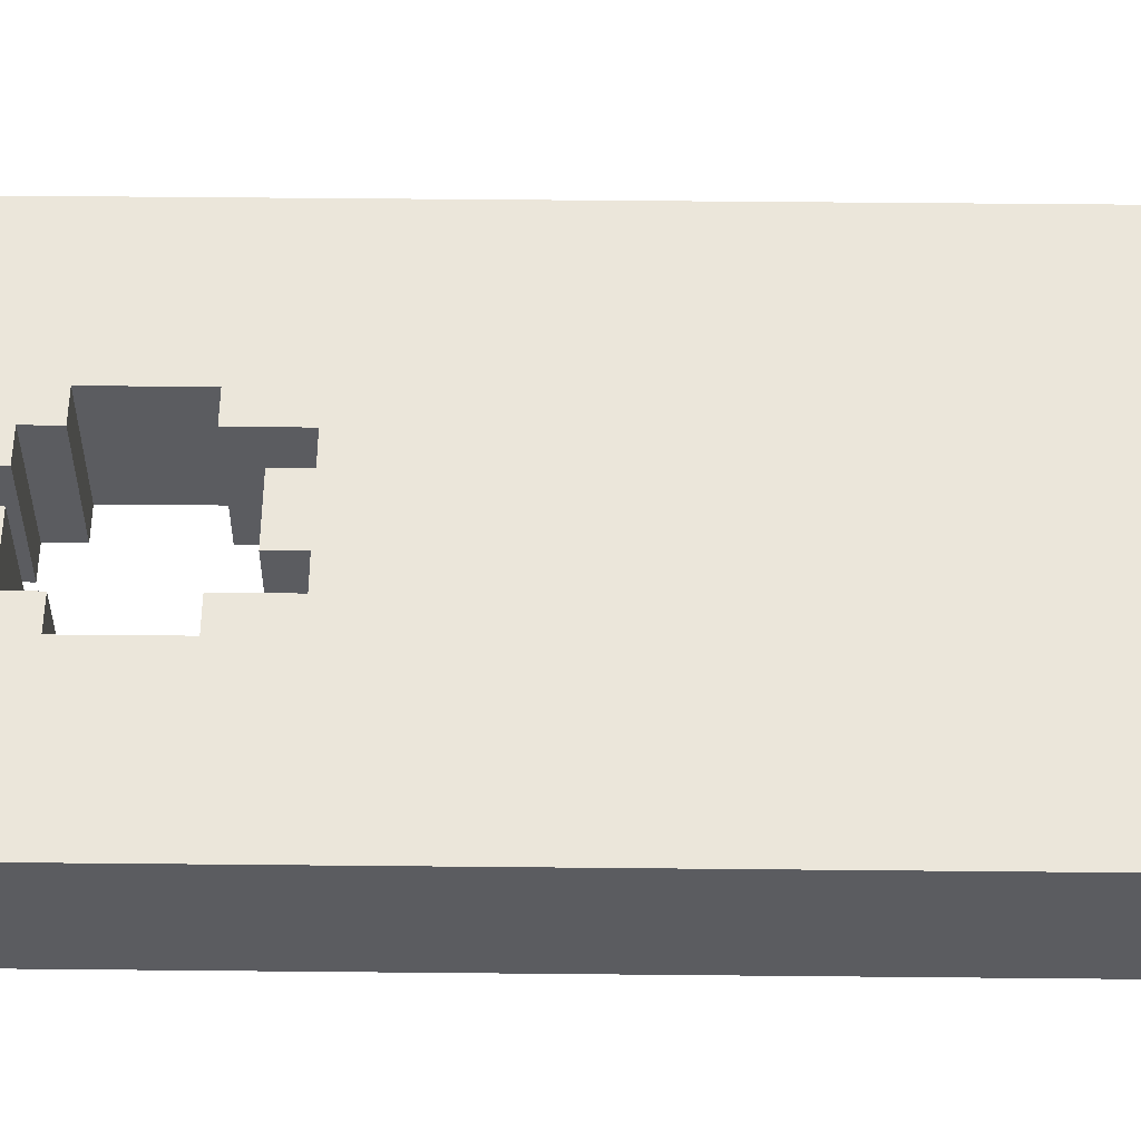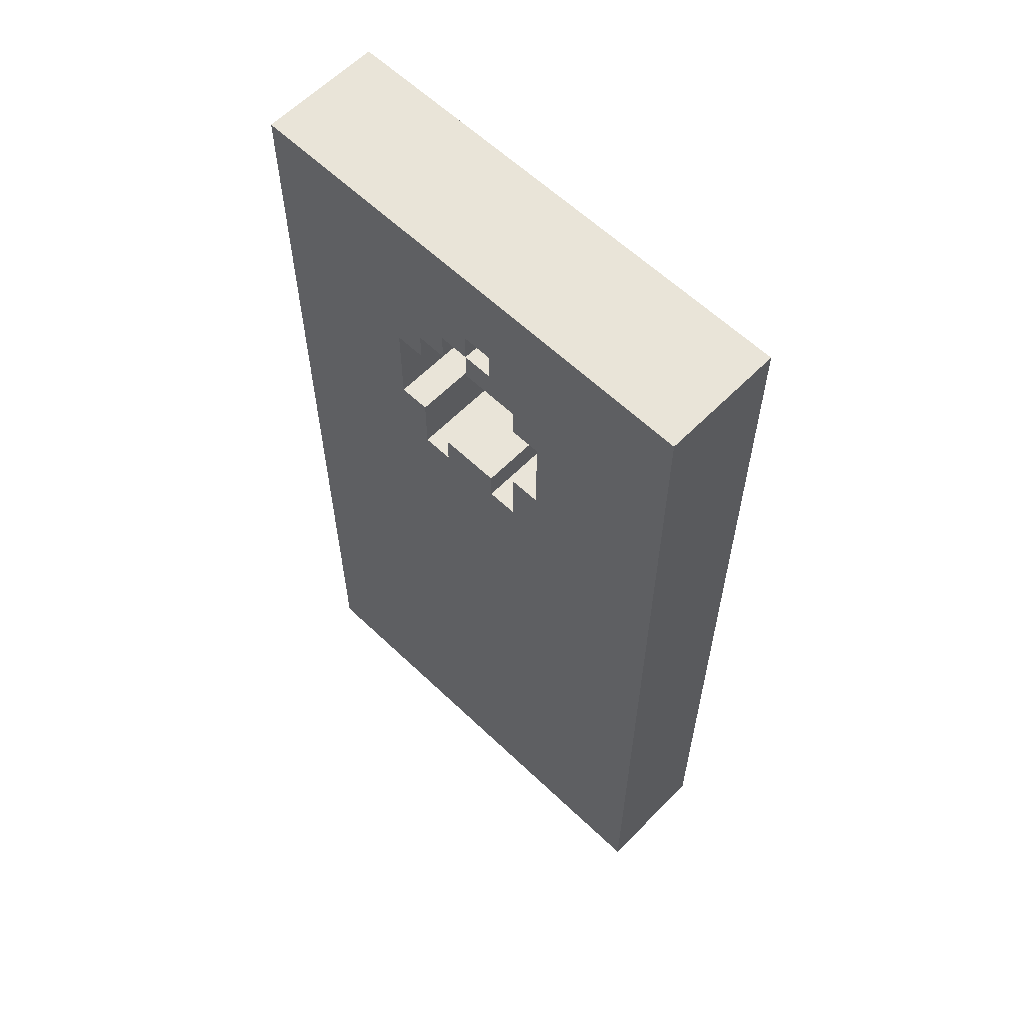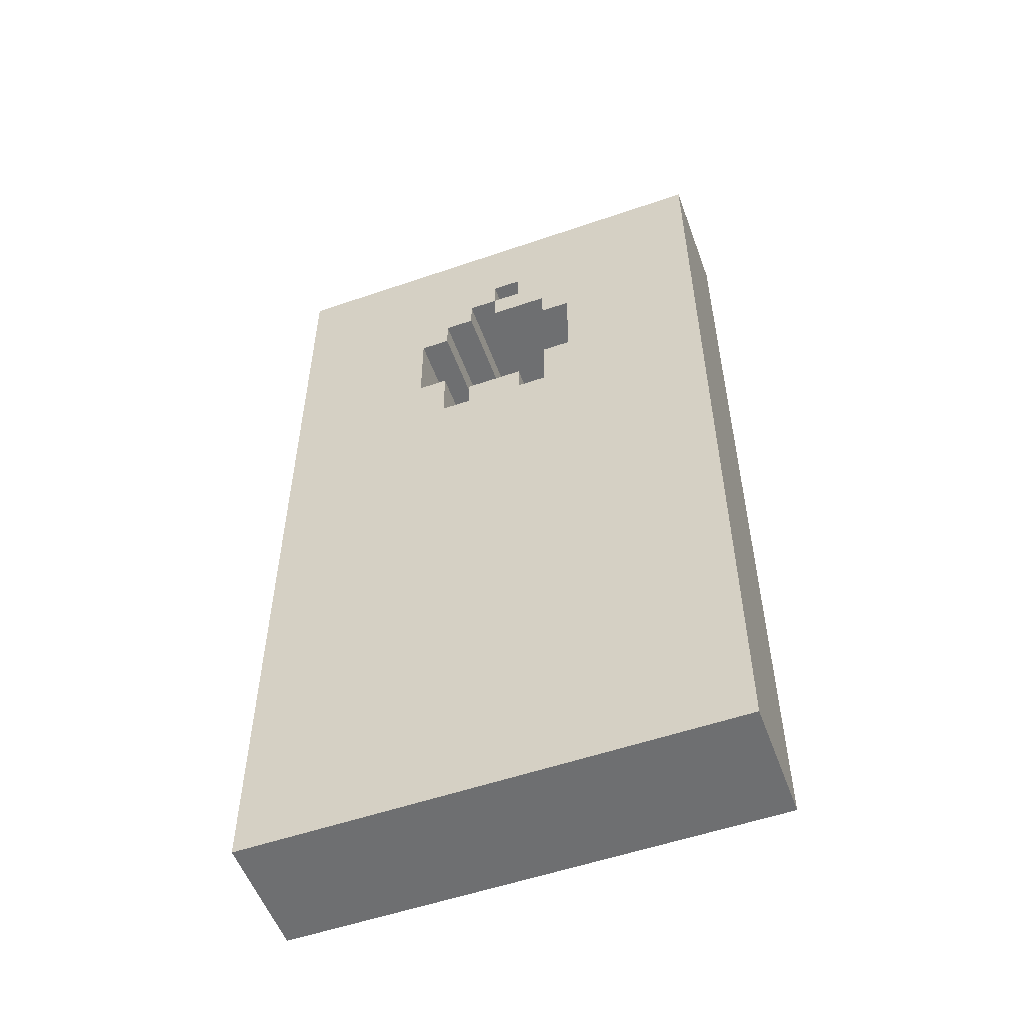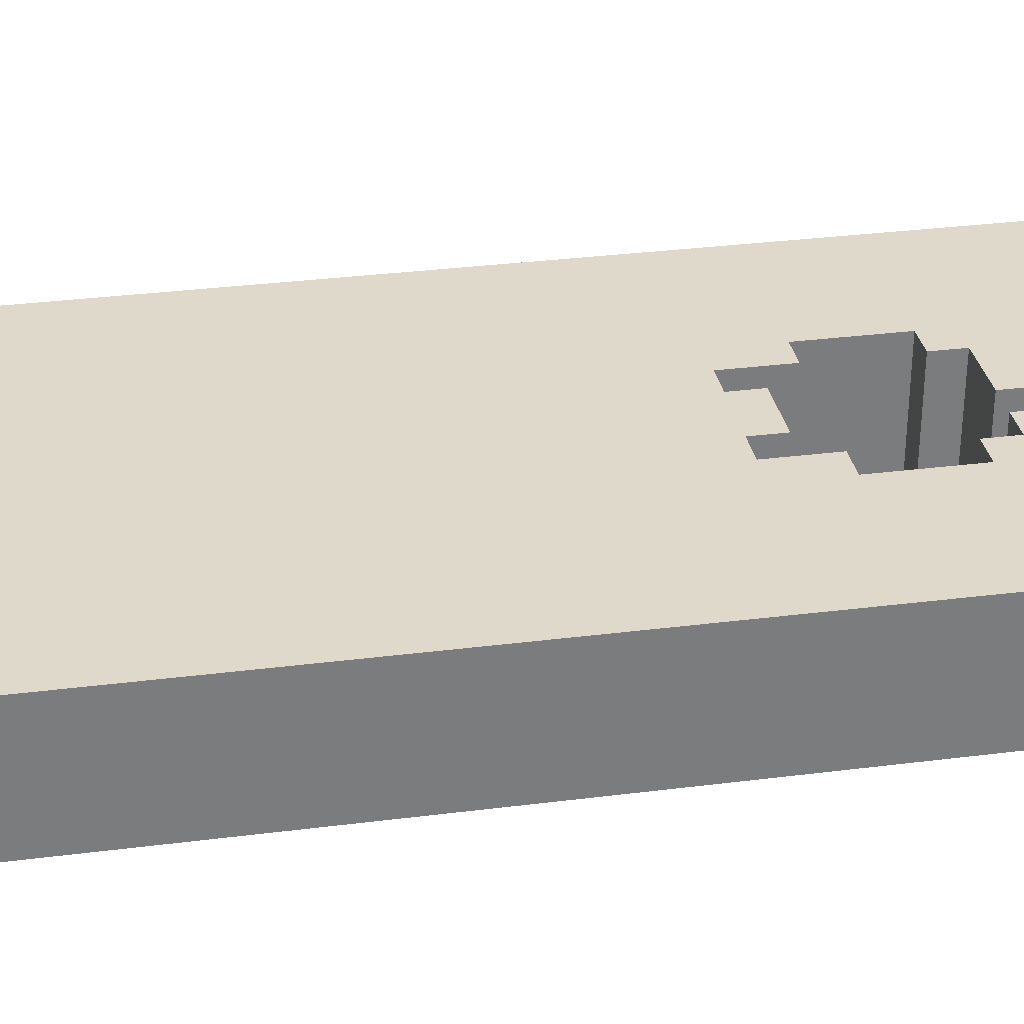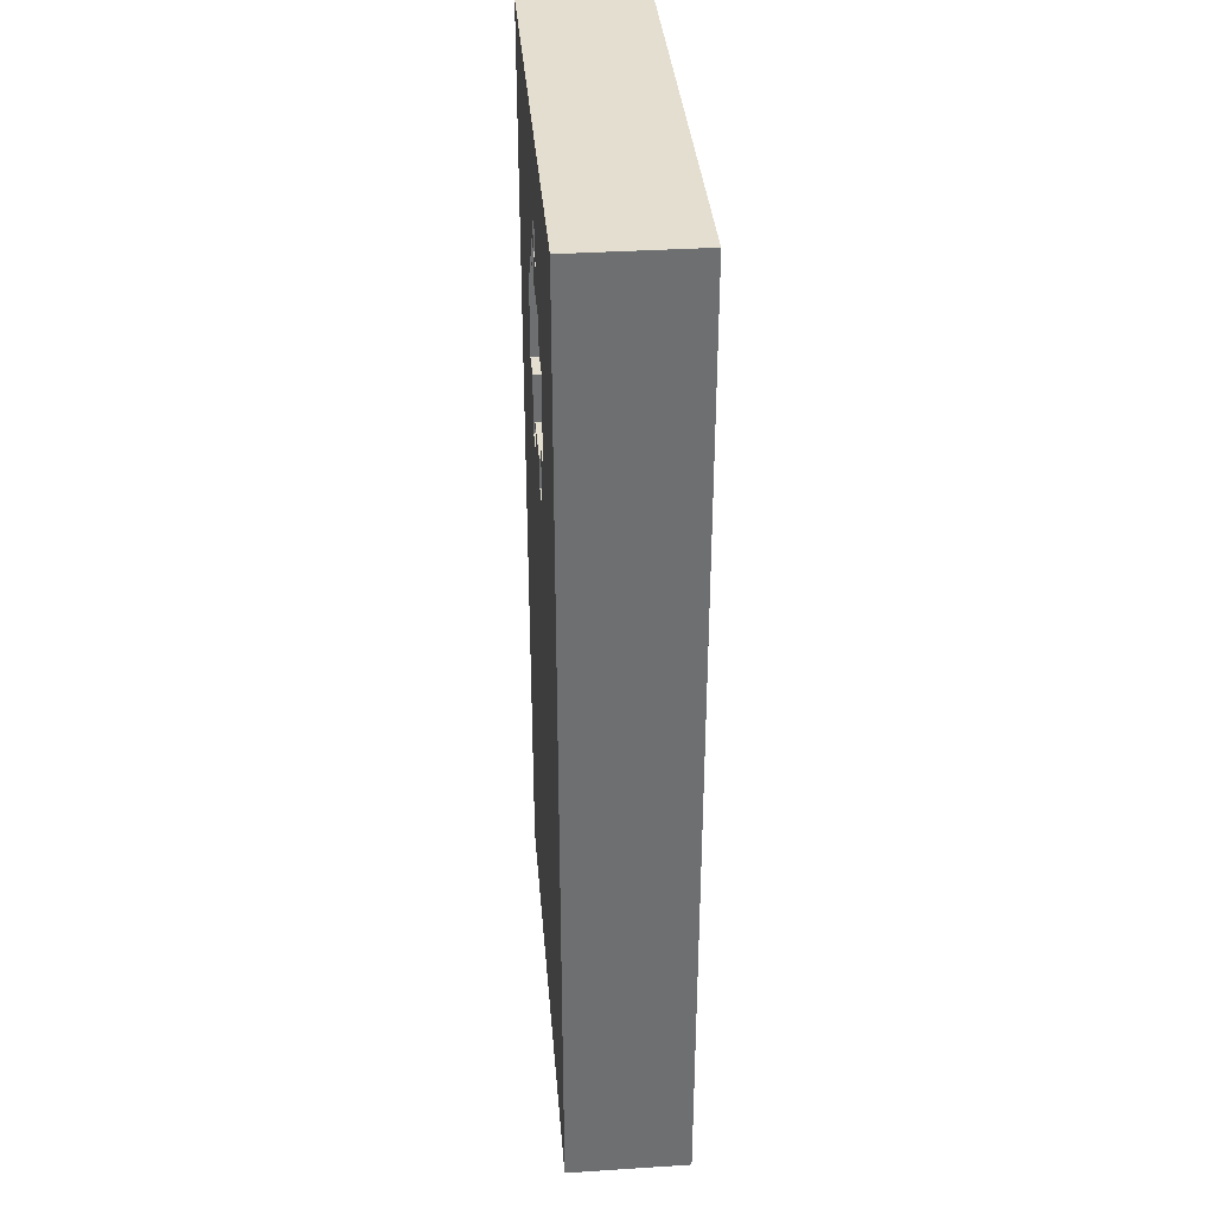
<metadata>
{"format":"obj","ext":"obj","renderer":"f3d","projection":"perspective","resolution":1024,"background":"white","views":[{"elev":54.8,"azim":-89.4,"up":"+Z"},{"elev":60.6,"azim":-135.8,"up":"+Y"},{"elev":-54.6,"azim":-160.0,"up":"+Y"},{"elev":31.8,"azim":79.8,"up":"+Z"},{"elev":35.9,"azim":-94.8,"up":"+Y"}]}
</metadata>
<code>
o door
v 0.5 -0.5 -0.125
v 0.5 -0.5 0.125
v -0.5 -0.5 0.125
v -0.5 -0.5 -0.125
v 0.5 1.5 -0.125
v 0.5 1.5 0.125
v -0.5 1.5 0.125
v -0.5 1.5 -0.125
v -0.1875 1.125 -0.125
v 0.1875 1.125 -0.125
v 0 1.25 -0.125
v 0 1.312 -0.125
v 0.125 1.188 -0.125
v 0.125 1.125 -0.125
v 0.0625 1.188 -0.125
v 0.0625 1.25 -0.125
v -0.0625 1.312 -0.125
v -0.0625 1.25 -0.125
v 0 1.188 -0.125
v -0.125 1.188 -0.125
v -0.125 1.125 -0.125
v -0.1875 0.9375 -0.125
v -0.125 0.9375 -0.125
v -0.125 0.8125 -0.125
v -0.0625 0.8125 -0.125
v -0.0625 0.875 -0.125
v 0.0625 0.875 -0.125
v 0.0625 0.8125 -0.125
v 0.125 0.8125 -0.125
v 0.125 0.9375 -0.125
v 0.1875 0.9375 -0.125
v -0.1875 1.125 0.125
v 0.1875 1.125 0.125
v 0 1.25 0.125
v 0 1.312 0.125
v 0.125 1.188 0.125
v 0.125 1.125 0.125
v 0.0625 1.188 0.125
v 0.0625 1.25 0.125
v -0.0625 1.312 0.125
v -0.0625 1.25 0.125
v 0 1.188 0.125
v -0.125 1.188 0.125
v -0.125 1.125 0.125
v -0.1875 0.9375 0.125
v -0.125 0.9375 0.125
v -0.125 0.8125 0.125
v -0.0625 0.8125 0.125
v -0.0625 0.875 0.125
v 0.0625 0.875 0.125
v 0.0625 0.8125 0.125
v 0.125 0.8125 0.125
v 0.125 0.9375 0.125
v 0.1875 0.9375 0.125
f 1 2 3 4
f 5 8 7 6
f 1 5 6 2
f 18 11 19 20
f 3 7 8 4
f 8 5 12 17
f 11 12 5 16
f 15 16 5 13
f 10 14 13 5
f 18 20 8 17
f 10 31 54 33
f 9 8 20 21
f 22 4 8 9
f 24 4 22 23
f 24 25 4
f 1 4 25 28
f 15 13 36 38
f 28 29 1
f 29 30 31 1
f 1 31 10 5
f 11 34 42 19
f 27 50 51 28
f 16 15 38 39
f 23 22 45 46
f 19 42 43 20
f 29 28 51 52
f 24 23 46 47
f 11 16 39 34
f 25 26 27 28
f 17 12 35 40
f 12 11 34 35
f 18 17 40 41
f 25 24 47 48
f 13 14 37 36
f 21 20 43 44
f 30 29 52 53
f 18 41 34 11
f 25 48 49 26
f 9 21 44 32
f 26 49 50 27
f 14 10 33 37
f 22 9 32 45
f 31 30 53 54
f 7 40 35 6
f 41 40 7 43
f 41 43 42 34
f 44 43 7 32
f 3 45 32 7
f 46 45 3 47
f 47 3 48
f 2 51 48 3
f 48 51 50 49
f 51 2 52
f 53 52 2 54
f 2 6 33 54
f 37 33 6 36
f 38 36 6 39
f 34 39 6 35

</code>
